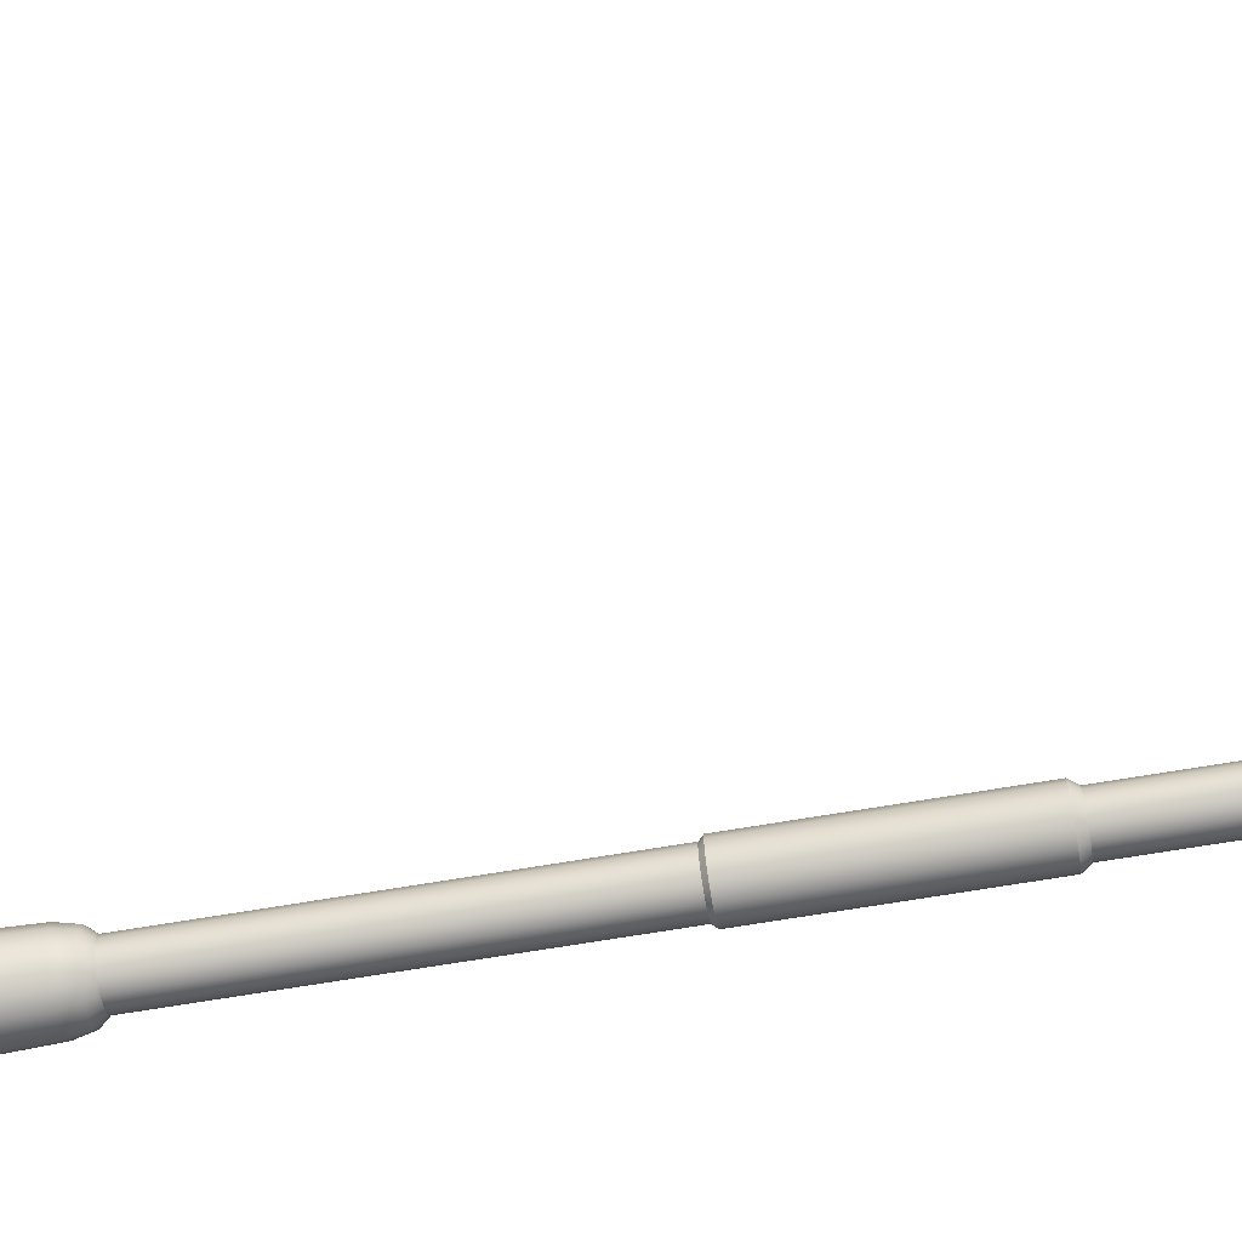
<metadata>
{"format":"obj","ext":"obj","renderer":"f3d","projection":"perspective","resolution":1024,"background":"white","views":[{"elev":-66.3,"azim":99.8,"up":"+Z"}]}
</metadata>
<code>
g lampPost_low_Cylinder_lampPost_low_Cylinder
v 0 -8.9e-05 -0.2783
v 0 0.08936 -0.2783
v 0.1065 -8.9e-05 -0.2571
v 0.1065 0.08936 -0.2571
v 0.1968 -8.9e-05 -0.1968
v 0.1968 0.08936 -0.1968
v 0.2571 -8.9e-05 -0.1065
v 0.2571 0.08936 -0.1065
v 0.2783 -8.9e-05 0
v 0.2783 0.08936 -0
v 0.2571 -8.9e-05 0.1065
v 0.2571 0.08936 0.1065
v 0.1968 -8.9e-05 0.1968
v 0.1968 0.08936 0.1968
v 0.1065 -8.9e-05 0.2571
v 0.1065 0.08936 0.2571
v 0 -8.9e-05 0.2783
v 0 0.08936 0.2783
v -0.1065 -8.9e-05 0.2571
v -0.1065 0.08936 0.2571
v -0.1968 -8.9e-05 0.1968
v -0.1968 0.08936 0.1968
v -0.2571 -8.9e-05 0.1065
v -0.2571 0.08936 0.1065
v -0.2783 -8.9e-05 0
v -0.2783 0.08936 -0
v -0.2571 -8.9e-05 -0.1065
v -0.2571 0.08936 -0.1065
v -0.1968 -8.9e-05 -0.1968
v -0.1968 0.08936 -0.1968
v -0.1065 -8.9e-05 -0.2571
v -0.1065 0.08936 -0.2571
v 0 0.1657 -0.1637
v 0.06263 0.1657 -0.1512
v 0.1157 0.1657 -0.1157
v 0.1512 0.1657 -0.06263
v 0.1637 0.1657 -0
v 0.1512 0.1657 0.06263
v 0.1157 0.1657 0.1157
v 0.06263 0.1657 0.1512
v 0 0.1657 0.1637
v -0.06263 0.1657 0.1512
v -0.1157 0.1657 0.1157
v -0.1512 0.1657 0.06263
v -0.1637 0.1657 -0
v -0.1512 0.1657 -0.06263
v -0.1157 0.1657 -0.1157
v -0.06263 0.1657 -0.1512
v 0 0.705 -0.1179
v 0.0451 0.705 -0.1089
v 0.08334 0.705 -0.08334
v 0.1089 0.705 -0.0451
v 0.1179 0.705 -0
v 0.1089 0.705 0.0451
v 0.08334 0.705 0.08334
v 0.0451 0.705 0.1089
v 0 0.705 0.1179
v -0.0451 0.705 0.1089
v -0.08334 0.705 0.08334
v -0.1089 0.705 0.0451
v -0.1179 0.705 -0
v -0.1089 0.705 -0.0451
v -0.08334 0.705 -0.08334
v -0.0451 0.705 -0.1089
v 0 0.7368 -0.09107
v 0.03485 0.7368 -0.08414
v 0.0644 0.7368 -0.0644
v 0.08414 0.7368 -0.03485
v 0.09107 0.7368 -0
v 0.08414 0.7368 0.03485
v 0.0644 0.7368 0.0644
v 0.03485 0.7368 0.08414
v 0 0.7368 0.09107
v -0.03485 0.7368 0.08414
v -0.0644 0.7368 0.0644
v -0.08414 0.7368 0.03485
v -0.09107 0.7368 -0
v -0.08414 0.7368 -0.03485
v -0.0644 0.7368 -0.0644
v -0.03485 0.7368 -0.08414
v 0 2.076 -0.09107
v 0.03485 2.076 -0.08414
v 0.0644 2.076 -0.0644
v 0.08414 2.076 -0.03485
v 0.09107 2.076 -0
v 0.08414 2.076 0.03485
v 0.0644 2.076 0.0644
v 0.03485 2.076 0.08414
v 0 2.076 0.09107
v -0.03485 2.076 0.08414
v -0.0644 2.076 0.0644
v -0.08414 2.076 0.03485
v -0.09107 2.076 -0
v -0.08414 2.076 -0.03485
v -0.0644 2.076 -0.0644
v -0.03485 2.076 -0.08414
v 0 2.091 -0.1056
v 0.04041 2.091 -0.09755
v 0.07466 2.091 -0.07466
v 0.09755 2.091 -0.04041
v 0.1056 2.091 -0
v 0.09755 2.091 0.04041
v 0.07466 2.091 0.07466
v 0.04041 2.091 0.09755
v 0 2.091 0.1056
v -0.04041 2.091 0.09755
v -0.07466 2.091 0.07466
v -0.09755 2.091 0.04041
v -0.1056 2.091 -0
v -0.09755 2.091 -0.04041
v -0.07466 2.091 -0.07466
v -0.04041 2.091 -0.09755
v 0 2.885 -0.1056
v 0.04041 2.885 -0.09755
v 0.07466 2.885 -0.07466
v 0.09755 2.885 -0.04041
v 0.1056 2.885 -0
v 0.09755 2.885 0.04041
v 0.07466 2.885 0.07466
v 0.04041 2.885 0.09755
v 1e-06 2.885 0.1056
v -0.04041 2.885 0.09755
v -0.07466 2.885 0.07466
v -0.09755 2.885 0.04041
v -0.1056 2.885 -0
v -0.09755 2.885 -0.04041
v -0.07466 2.885 -0.07466
v -0.04041 2.885 -0.09755
v 0 2.914 -0.08492
v 0.0325 2.914 -0.07845
v 0.06005 2.914 -0.06005
v 0.07846 2.914 -0.0325
v 0.08492 2.914 -0
v 0.07846 2.914 0.0325
v 0.06005 2.914 0.06005
v 0.0325 2.914 0.07845
v 1e-06 2.914 0.08492
v -0.0325 2.914 0.07845
v -0.06005 2.914 0.06005
v -0.07845 2.914 0.0325
v -0.08492 2.914 -0
v -0.07845 2.914 -0.0325
v -0.06005 2.914 -0.06005
v -0.0325 2.914 -0.07845
v 1e-06 3.723 -0.08492
v 0.0325 3.723 -0.07845
v 0.06005 3.723 -0.06005
v 0.07846 3.723 -0.0325
v 0.08492 3.723 -0
v 0.07846 3.723 0.0325
v 0.06005 3.723 0.06005
v 0.0325 3.723 0.07845
v 1e-06 3.723 0.08492
v -0.0325 3.723 0.07845
v -0.06005 3.723 0.06005
v -0.07845 3.723 0.0325
v -0.08492 3.723 -0
v -0.07845 3.723 -0.0325
v -0.06005 3.723 -0.06005
v -0.0325 3.723 -0.07845
v 1e-06 3.742 -0.1108
v 0.04239 3.742 -0.1023
v 0.07833 3.742 -0.07833
v 0.1023 3.742 -0.04239
v 0.1108 3.742 -0
v 0.1023 3.742 0.04239
v 0.07833 3.742 0.07833
v 0.04239 3.742 0.1023
v 1e-06 3.742 0.1108
v -0.04239 3.742 0.1023
v -0.07833 3.742 0.07833
v -0.1023 3.742 0.04239
v -0.1108 3.742 -0
v -0.1023 3.742 -0.04239
v -0.07833 3.742 -0.07833
v -0.04239 3.742 -0.1023
v -0.07845 3.626 0.0325
v -0.08492 3.626 -0
v 0.08492 3.626 -0
v 0.07846 3.626 0.0325
v -0.07845 3.626 -0.0325
v 0.06005 3.626 0.06005
v -0.06005 3.626 -0.06005
v 0.0325 3.626 0.07845
v -0.0325 3.626 -0.07845
v 1e-06 3.626 0.08492
v 1e-06 3.626 -0.08492
v 0.0325 3.626 -0.07845
v -0.0325 3.626 0.07845
v 0.06005 3.626 -0.06005
v -0.06005 3.626 0.06005
v 0.07846 3.626 -0.0325
v -0.08492 3.494 -0
v 0.07846 3.494 0.0325
v -0.07845 3.494 -0.0325
v 0.06005 3.494 0.06005
v -0.06005 3.494 -0.06005
v 0.0325 3.494 0.07845
v -0.0325 3.494 -0.07845
v 1e-06 3.494 0.08492
v 0.0325 3.494 -0.07845
v -0.0325 3.494 0.07845
v 0.06005 3.494 -0.06005
v -0.06005 3.494 0.06005
v 0.07846 3.494 -0.0325
v -0.07845 3.494 0.0325
v 0.08492 3.494 -0
v 1e-06 3.494 -0.08492
v 0.1907 3.497 -0
v 0.1907 3.629 -0
v 0.1907 3.629 -0.0325
v 0.1907 3.629 -0.06005
v 0.1907 3.629 0.0325
v 0.1907 3.629 0.06005
v 0.1907 3.497 0.0325
v 0.1907 3.497 0.06005
v 0.1907 3.497 -0.06005
v 0.1907 3.497 -0.0325
v 0.9681 3.496 -0
v 0.9681 3.547 -0
v 0.9681 3.547 -0.01202
v 0.9681 3.547 -0.02222
v 0.9681 3.547 0.01202
v 0.9681 3.547 0.02222
v 0.9681 3.496 0.01202
v 0.9681 3.496 0.02222
v 0.9681 3.496 -0.02222
v 0.9681 3.496 -0.01202
v 0.2684 3.642 -0.05626
v 0.3462 3.67 -0.05248
v 0.4239 3.7 -0.0487
v 0.5017 3.723 -0.04491
v 0.5794 3.729 -0.04113
v 0.6572 3.721 -0.03735
v 0.7349 3.701 -0.03357
v 0.8126 3.658 -0.02978
v 0.8904 3.597 -0.026
v 0.8904 3.539 0.026
v 0.8126 3.591 0.02978
v 0.7349 3.628 0.03357
v 0.6572 3.644 0.03735
v 0.5794 3.641 0.04113
v 0.5017 3.624 0.04491
v 0.4239 3.593 0.0487
v 0.3462 3.555 0.05248
v 0.2684 3.519 0.05626
v 0.2684 3.519 0.03045
v 0.3462 3.555 0.0284
v 0.4239 3.593 0.02635
v 0.5017 3.624 0.02431
v 0.5794 3.641 0.02226
v 0.6572 3.644 0.02021
v 0.7349 3.628 0.01817
v 0.8126 3.591 0.01612
v 0.8904 3.539 0.01407
v 0.8904 3.539 -0.026
v 0.8126 3.591 -0.02978
v 0.7349 3.628 -0.03357
v 0.6572 3.644 -0.03735
v 0.5794 3.641 -0.04113
v 0.5017 3.624 -0.04491
v 0.4239 3.593 -0.0487
v 0.3462 3.555 -0.05248
v 0.2684 3.519 -0.05626
v 0.2684 3.642 0.03045
v 0.3462 3.67 0.0284
v 0.4239 3.7 0.02635
v 0.5017 3.723 0.02431
v 0.5794 3.729 0.02226
v 0.6572 3.721 0.02021
v 0.7349 3.701 0.01817
v 0.8126 3.659 0.01612
v 0.8904 3.597 0.01407
v 0.8904 3.597 -0
v 0.8126 3.659 -0
v 0.7349 3.701 -0
v 0.6572 3.721 -0
v 0.5794 3.729 -0
v 0.5017 3.723 -0
v 0.4239 3.7 -0
v 0.3462 3.67 -0
v 0.2684 3.642 -0
v 0.8904 3.539 -0.01407
v 0.8126 3.591 -0.01612
v 0.7349 3.628 -0.01817
v 0.6572 3.644 -0.02021
v 0.5794 3.641 -0.02226
v 0.5017 3.624 -0.02431
v 0.4239 3.593 -0.02635
v 0.3462 3.555 -0.0284
v 0.2684 3.519 -0.03045
v 0.8904 3.597 -0.01407
v 0.8126 3.659 -0.01612
v 0.7349 3.701 -0.01817
v 0.6572 3.721 -0.02021
v 0.5794 3.729 -0.02226
v 0.5017 3.723 -0.02431
v 0.4239 3.7 -0.02635
v 0.3462 3.67 -0.0284
v 0.2684 3.642 -0.03045
v 0.8904 3.539 -0
v 0.8126 3.591 -0
v 0.7349 3.628 -0
v 0.6572 3.644 -0
v 0.5794 3.641 -0
v 0.5017 3.624 -0
v 0.4239 3.593 -0
v 0.3462 3.555 -0
v 0.2684 3.519 -0
v 0.8904 3.597 0.026
v 0.8126 3.658 0.02978
v 0.7349 3.701 0.03357
v 0.6572 3.721 0.03735
v 0.5794 3.729 0.04113
v 0.5017 3.723 0.04491
v 0.4239 3.7 0.0487
v 0.3462 3.67 0.05248
v 0.2684 3.642 0.05626
v 1.018 3.497 -0
v 1.026 3.547 -0
v 1.026 3.547 -0.04319
v 1.026 3.547 -0.07981
v 1.026 3.547 0.04319
v 1.026 3.547 0.07981
v 1.024 3.497 0.04319
v 1.047 3.498 0.0593
v 1.047 3.498 -0.0593
v 1.024 3.497 -0.04319
v 1.558 3.573 -0
v 1.568 3.625 -0
v 1.56 3.625 -0.04319
v 1.545 3.625 -0.07981
v 1.56 3.625 0.04319
v 1.545 3.625 0.07981
v 1.55 3.573 0.04319
v 1.525 3.572 0.0593
v 1.525 3.572 -0.0593
v 1.55 3.573 -0.04319
v 1.441 3.616 0.04319
v 1.337 3.597 0.04319
v 1.234 3.574 0.04319
v 1.13 3.554 0.04319
v 1.441 3.616 0.07981
v 1.337 3.597 0.07981
v 1.234 3.574 0.07981
v 1.13 3.554 0.07981
v 1.13 3.504 0.07021
v 1.234 3.523 0.07021
v 1.337 3.546 0.07021
v 1.441 3.566 0.07021
v 1.13 3.554 -0.07981
v 1.234 3.574 -0.07981
v 1.337 3.597 -0.07981
v 1.441 3.616 -0.07981
v 1.441 3.566 -0.07021
v 1.337 3.546 -0.07021
v 1.234 3.523 -0.07021
v 1.13 3.504 -0.07021
v 1.441 3.616 -0
v 1.337 3.597 -0
v 1.234 3.574 -0
v 1.13 3.554 -0
v 1.441 3.616 -0.04319
v 1.337 3.597 -0.04319
v 1.234 3.574 -0.04319
v 1.13 3.554 -0.04319
v 1.441 3.566 0.07981
v 1.545 3.574 0.07981
v 1.008 3.496 -0
v 1.014 3.496 0.04319
v 1.026 3.496 0.07981
v 1.026 3.496 -0.07981
v 1.014 3.496 -0.04319
v 1.568 3.574 -0
v 1.56 3.574 0.04319
v 1.545 3.574 -0.07981
v 1.56 3.574 -0.04319
v 1.13 3.504 -0.07981
v 1.13 3.504 0.07981
v 1.234 3.523 0.07981
v 1.337 3.546 0.07981
v 1.441 3.566 -0.07981
v 1.337 3.546 -0.07981
v 1.234 3.523 -0.07981
v 1.441 3.566 0.0593
v 1.535 3.573 0.07021
v 1.029 3.498 -0
v 1.035 3.498 0.04319
v 1.036 3.497 0.07021
v 1.036 3.497 -0.07021
v 1.035 3.498 -0.04319
v 1.547 3.572 -0
v 1.539 3.572 0.04319
v 1.535 3.573 -0.07021
v 1.539 3.572 -0.04319
v 1.13 3.504 -0.0593
v 1.13 3.504 0.0593
v 1.234 3.523 0.0593
v 1.337 3.546 0.0593
v 1.441 3.566 -0.0593
v 1.337 3.546 -0.0593
v 1.234 3.523 -0.0593
v 1.439 3.58 0.04319
v 1.537 3.586 0.04319
v 1.128 3.518 -0.04319
v 1.033 3.512 -0.04319
v 1.128 3.518 -0
v 1.027 3.512 -0
v 1.033 3.512 0.04319
v 1.128 3.518 0.04319
v 1.232 3.537 0.04319
v 1.336 3.56 0.04319
v 1.537 3.586 -0.04319
v 1.439 3.58 -0.04319
v 1.336 3.56 -0.04319
v 1.232 3.537 -0.04319
v 1.546 3.586 -0
v 1.439 3.58 -0
v 1.336 3.56 -0
v 1.232 3.537 -0
v 1.128 3.518 -0.0593
v 1.232 3.537 -0.0593
v 1.336 3.56 -0.0593
v 1.439 3.58 -0.0593
v 1.128 3.518 0.0593
v 1.232 3.537 0.0593
v 1.336 3.56 0.0593
v 1.439 3.58 0.0593
v 1.523 3.586 0.0593
v 1.045 3.512 0.0593
v 1.045 3.512 -0.0593
v 1.523 3.586 -0.0593
v 0.1371 0.2307 0.05679
v 0.123 0.64 0.05094
v 0.09413 0.64 0.09413
v 0.1049 0.2307 0.1049
v -0.09413 0.64 -0.09413
v -0.1049 0.2307 -0.1049
v 0.05094 0.64 0.123
v 0.05679 0.2307 0.1371
v -0.05094 0.64 -0.123
v -0.05679 0.2307 -0.1371
v 0 0.64 0.1331
v 0 0.2307 0.1484
v 0 0.2307 -0.1484
v 0 0.64 -0.1331
v 0.05094 0.64 -0.123
v 0.05679 0.2307 -0.1371
v -0.05094 0.64 0.123
v -0.05679 0.2307 0.1371
v 0.09413 0.64 -0.09413
v 0.1049 0.2307 -0.1049
v -0.09413 0.64 0.09413
v -0.1049 0.2307 0.1049
v 0.123 0.64 -0.05094
v 0.1371 0.2307 -0.05679
v 0.1331 0.64 -0
v 0.1484 0.2307 -0
v -0.1371 0.2307 -0.05679
v -0.123 0.64 -0.05094
v -0.123 0.64 0.05094
v -0.1371 0.2307 0.05679
v -0.1484 0.2307 -0
v -0.1331 0.64 -0
v 0.07833 3.936 0.07833
v 0.04239 3.936 0.1023
v -0.07833 3.936 -0.07833
v -0.04239 3.936 -0.1023
v 1e-06 3.936 0.1108
v 1e-06 3.936 -0.1108
v 0.04239 3.936 -0.1023
v -0.04239 3.936 0.1023
v 0.07833 3.936 -0.07833
v -0.07833 3.936 0.07833
v 0.1023 3.936 -0.04239
v -0.1023 3.936 0.04239
v 0.1108 3.936 -0
v -0.1108 3.936 -0
v 0.1023 3.936 0.04239
v -0.1023 3.936 -0.04239
v 0.04932 4.004 -0.1191
v 1e-06 4.004 -0.1289
v 0.09114 4.004 -0.09114
v 0.1191 4.004 -0.04932
v 0.1289 4.004 -0
v 0.1191 4.004 0.04932
v 0.09114 4.004 0.09114
v 0.04932 4.004 0.1191
v 1e-06 4.004 0.1289
v -0.04932 4.004 0.1191
v -0.09114 4.004 0.09114
v -0.1191 4.004 0.04932
v -0.1289 4.004 -0
v -0.1191 4.004 -0.04932
v -0.09114 4.004 -0.09114
v -0.04932 4.004 -0.1191
v 0.09114 3.948 0.09114
v -0.09114 3.948 -0.09114
v 1e-06 3.948 -0.1289
v 0.04932 3.948 0.1191
v -0.04932 3.948 -0.1191
v 1e-06 3.948 0.1289
v 0.04932 3.948 -0.1191
v -0.04932 3.948 0.1191
v 0.09114 3.948 -0.09114
v -0.09114 3.948 0.09114
v 0.1191 3.948 -0.04932
v -0.1191 3.948 0.04932
v 0.1289 3.948 -0
v -0.1289 3.948 -0
v 0.1191 3.948 0.04932
v -0.1191 3.948 -0.04932
g lampPost_low_Cylinder_None
f 1 2 4 3
f 3 4 6 5
f 5 6 8 7
f 7 8 10 9
f 9 10 12 11
f 11 12 14 13
f 13 14 16 15
f 15 16 18 17
f 17 18 20 19
f 19 20 22 21
f 21 22 24 23
f 23 24 26 25
f 25 26 28 27
f 27 28 30 29
f 4 2 33 34
f 29 30 32 31
f 31 32 2 1
f 1 3 5 7 9 11 13 15 17 19 21 23 25 27 29 31
f 435 434 54 55
f 28 26 45 46
f 14 12 38 39
f 24 22 43 44
f 2 32 48 33
f 10 8 36 37
f 20 18 41 42
f 30 28 46 47
f 6 4 34 35
f 16 14 39 40
f 26 24 44 45
f 12 10 37 38
f 22 20 42 43
f 32 30 47 48
f 8 6 35 36
f 18 16 40 41
f 60 59 75 76
f 437 460 62 63
f 439 435 55 56
f 441 437 63 64
f 443 439 56 57
f 447 446 49 50
f 446 441 64 49
f 449 443 57 58
f 451 447 50 51
f 453 449 58 59
f 455 451 51 52
f 461 453 59 60
f 457 455 52 53
f 464 461 60 61
f 434 457 53 54
f 460 464 61 62
f 79 78 94 95
f 53 52 68 69
f 61 60 76 77
f 54 53 69 70
f 62 61 77 78
f 55 54 70 71
f 63 62 78 79
f 56 55 71 72
f 64 63 79 80
f 57 56 72 73
f 50 49 65 66
f 49 64 80 65
f 58 57 73 74
f 51 50 66 67
f 59 58 74 75
f 52 51 67 68
f 85 84 100 101
f 72 71 87 88
f 80 79 95 96
f 73 72 88 89
f 66 65 81 82
f 65 80 96 81
f 74 73 89 90
f 67 66 82 83
f 75 74 90 91
f 68 67 83 84
f 76 75 91 92
f 69 68 84 85
f 77 76 92 93
f 70 69 85 86
f 78 77 93 94
f 71 70 86 87
f 106 105 121 122
f 93 92 108 109
f 86 85 101 102
f 94 93 109 110
f 87 86 102 103
f 95 94 110 111
f 88 87 103 104
f 96 95 111 112
f 89 88 104 105
f 82 81 97 98
f 81 96 112 97
f 90 89 105 106
f 83 82 98 99
f 91 90 106 107
f 84 83 99 100
f 92 91 107 108
f 127 126 142 143
f 99 98 114 115
f 107 106 122 123
f 100 99 115 116
f 108 107 123 124
f 101 100 116 117
f 109 108 124 125
f 102 101 117 118
f 110 109 125 126
f 103 102 118 119
f 111 110 126 127
f 104 103 119 120
f 112 111 127 128
f 105 104 120 121
f 98 97 113 114
f 97 112 128 113
f 178 177 156 157
f 120 119 135 136
f 128 127 143 144
f 121 120 136 137
f 114 113 129 130
f 113 128 144 129
f 122 121 137 138
f 115 114 130 131
f 123 122 138 139
f 116 115 131 132
f 124 123 139 140
f 117 116 132 133
f 125 124 140 141
f 118 117 133 134
f 126 125 141 142
f 119 118 134 135
f 147 146 162 163
f 180 179 149 150
f 181 178 157 158
f 182 180 150 151
f 183 181 158 159
f 184 182 151 152
f 185 183 159 160
f 186 184 152 153
f 188 187 145 146
f 187 185 160 145
f 189 186 153 154
f 190 188 146 147
f 191 189 154 155
f 192 190 147 148
f 177 191 155 156
f 179 192 148 149
f 473 471 503 505
f 155 154 170 171
f 148 147 163 164
f 156 155 171 172
f 149 148 164 165
f 157 156 172 173
f 150 149 165 166
f 158 157 173 174
f 151 150 166 167
f 159 158 174 175
f 152 151 167 168
f 160 159 175 176
f 153 152 168 169
f 146 145 161 162
f 145 160 176 161
f 154 153 169 170
f 481 482 496 495 494 493 492 491 490 489 488 487 486 485 484 483
f 474 472 504 506
f 475 473 505 507
f 476 474 506 508
f 477 475 507 509
f 478 476 508 510
f 479 477 509 511
f 480 478 510 512
f 180 182 214 213
f 206 204 191 177
f 196 194 215 216
f 204 202 189 191
f 203 201 188 190
f 202 200 186 189
f 208 199 185 187
f 201 208 187 188
f 200 198 184 186
f 199 197 183 185
f 198 196 182 184
f 197 195 181 183
f 205 203 217 218
f 195 193 178 181
f 179 180 213 210
f 193 206 177 178
f 141 140 206 193
f 134 133 207 194
f 142 141 193 195
f 135 134 194 196
f 143 142 195 197
f 136 135 196 198
f 144 143 197 199
f 137 136 198 200
f 130 129 208 201
f 129 144 199 208
f 138 137 200 202
f 131 130 201 203
f 139 138 202 204
f 132 131 203 205
f 140 139 204 206
f 133 132 205 207
f 283 256 227 228
f 274 273 223 220
f 256 237 222 227
f 238 255 225 226
f 182 196 216 214
f 190 192 211 212
f 203 190 212 217
f 194 207 209 215
f 207 205 218 209
f 192 179 210 211
f 223 224 324 323
f 224 226 371 324
f 225 219 369 370
f 222 221 321 322
f 292 274 220 221
f 301 283 228 219
f 237 292 221 222
f 255 301 219 225
f 310 238 226 224
f 273 310 224 223
f 213 214 318 265
f 265 318 317 266
f 266 317 316 267
f 267 316 315 268
f 268 315 314 269
f 269 314 313 270
f 270 313 312 271
f 271 312 311 272
f 272 311 310 273
f 214 216 246 318
f 318 246 245 317
f 317 245 244 316
f 316 244 243 315
f 315 243 242 314
f 314 242 241 313
f 313 241 240 312
f 312 240 239 311
f 311 239 238 310
f 215 209 309 247
f 247 309 308 248
f 248 308 307 249
f 249 307 306 250
f 250 306 305 251
f 251 305 304 252
f 252 304 303 253
f 253 303 302 254
f 254 302 301 255
f 212 211 300 229
f 229 300 299 230
f 230 299 298 231
f 231 298 297 232
f 232 297 296 233
f 233 296 295 234
f 234 295 294 235
f 235 294 293 236
f 236 293 292 237
f 209 218 291 309
f 309 291 290 308
f 308 290 289 307
f 307 289 288 306
f 306 288 287 305
f 305 287 286 304
f 304 286 285 303
f 303 285 284 302
f 302 284 283 301
f 211 210 282 300
f 300 282 281 299
f 299 281 280 298
f 298 280 279 297
f 297 279 278 296
f 296 278 277 295
f 295 277 276 294
f 294 276 275 293
f 293 275 274 292
f 216 215 247 246
f 246 247 248 245
f 245 248 249 244
f 244 249 250 243
f 243 250 251 242
f 242 251 252 241
f 241 252 253 240
f 240 253 254 239
f 239 254 255 238
f 217 212 229 264
f 264 229 230 263
f 263 230 231 262
f 262 231 232 261
f 261 232 233 260
f 260 233 234 259
f 259 234 235 258
f 258 235 236 257
f 257 236 237 256
f 210 213 265 282
f 282 265 266 281
f 281 266 267 280
f 280 267 268 279
f 279 268 269 278
f 278 269 270 277
f 277 270 271 276
f 276 271 272 275
f 275 272 273 274
f 218 217 264 291
f 291 264 263 290
f 290 263 262 289
f 289 262 261 288
f 288 261 260 287
f 287 260 259 286
f 286 259 258 285
f 285 258 257 284
f 284 257 256 283
f 382 354 332 376
f 339 343 334 333
f 343 367 368 334
f 226 225 370 371
f 227 222 322 372
f 220 223 323 320
f 228 227 372 373
f 221 220 320 321
f 219 228 373 369
f 374 377 331 330
f 377 376 332 331
f 368 375 333 334
f 375 374 330 333
f 359 339 333 330
f 363 359 330 331
f 395 392 417 413
f 354 363 331 332
f 401 400 424 423
f 336 385 428 429
f 337 395 413 432
f 400 337 432 424
f 393 336 429 404
f 322 321 366 351
f 351 366 365 352
f 352 365 364 353
f 353 364 363 354
f 385 399 427 428
f 392 393 404 417
f 399 398 426 427
f 387 391 406 408
f 321 320 362 366
f 366 362 361 365
f 365 361 360 364
f 364 360 359 363
f 398 397 425 426
f 391 327 431 406
f 397 326 430 425
f 396 402 422 421
f 320 323 342 362
f 362 342 341 361
f 361 341 340 360
f 360 340 339 359
f 324 371 379 346
f 346 379 380 345
f 345 380 381 344
f 344 381 367 343
f 323 324 346 342
f 342 346 345 341
f 341 345 344 340
f 340 344 343 339
f 326 388 409 430
f 327 396 421 431
f 402 401 423 422
f 388 387 408 409
f 372 322 351 378
f 378 351 352 384
f 384 352 353 383
f 383 353 354 382
f 350 386 368 367
f 319 325 370 369
f 325 389 371 370
f 390 328 373 372
f 328 319 369 373
f 335 329 374 375
f 386 335 375 368
f 338 394 376 377
f 329 338 377 374
f 358 390 372 378
f 389 347 379 371
f 347 348 380 379
f 348 349 381 380
f 349 350 367 381
f 394 355 382 376
f 355 356 383 382
f 356 357 384 383
f 357 358 378 384
f 385 336 386 350
f 387 388 325 319
f 388 326 389 325
f 327 391 328 390
f 391 387 319 328
f 393 392 329 335
f 336 393 335 386
f 395 337 394 338
f 392 395 338 329
f 396 327 390 358
f 326 397 347 389
f 397 398 348 347
f 398 399 349 348
f 399 385 350 349
f 337 400 355 394
f 400 401 356 355
f 401 402 357 356
f 402 396 358 357
f 428 403 404 429
f 414 424 432 413
f 418 414 413 417
f 403 418 417 404
f 409 408 407 410
f 410 407 420 411
f 411 420 419 412
f 412 419 418 403
f 408 406 405 407
f 407 405 416 420
f 420 416 415 419
f 419 415 414 418
f 406 431 421 405
f 405 421 422 416
f 416 422 423 415
f 415 423 424 414
f 430 409 410 425
f 425 410 411 426
f 426 411 412 427
f 427 412 403 428
f 46 45 463 459
f 38 37 458 433
f 433 458 457 434
f 45 44 462 463
f 37 36 456 458
f 458 456 455 457
f 44 43 454 462
f 462 454 453 461
f 36 35 452 456
f 456 452 451 455
f 43 42 450 454
f 454 450 449 453
f 35 34 448 452
f 452 448 447 451
f 42 41 444 450
f 450 444 443 449
f 33 48 442 445
f 445 442 441 446
f 34 33 445 448
f 448 445 446 447
f 41 40 440 444
f 444 440 439 443
f 48 47 438 442
f 442 438 437 441
f 40 39 436 440
f 440 436 435 439
f 47 46 459 438
f 438 459 460 437
f 39 38 433 436
f 436 433 434 435
f 462 461 464 463
f 463 464 460 459
f 175 174 480 467
f 167 166 479 465
f 174 173 478 480
f 166 165 477 479
f 173 172 476 478
f 165 164 475 477
f 172 171 474 476
f 164 163 473 475
f 171 170 472 474
f 163 162 471 473
f 170 169 469 472
f 161 176 468 470
f 162 161 470 471
f 169 168 466 469
f 176 175 467 468
f 168 167 465 466
f 500 497 487 488
f 501 498 495 496
f 502 500 488 489
f 503 499 482 481
f 499 501 496 482
f 504 502 489 490
f 505 503 481 483
f 506 504 490 491
f 507 505 483 484
f 508 506 491 492
f 509 507 484 485
f 510 508 492 493
f 511 509 485 486
f 512 510 493 494
f 497 511 486 487
f 498 512 494 495
f 472 469 502 504
f 470 468 501 499
f 471 470 499 503
f 469 466 500 502
f 467 480 512 498
f 468 467 498 501
f 465 479 511 497
f 466 465 497 500

</code>
